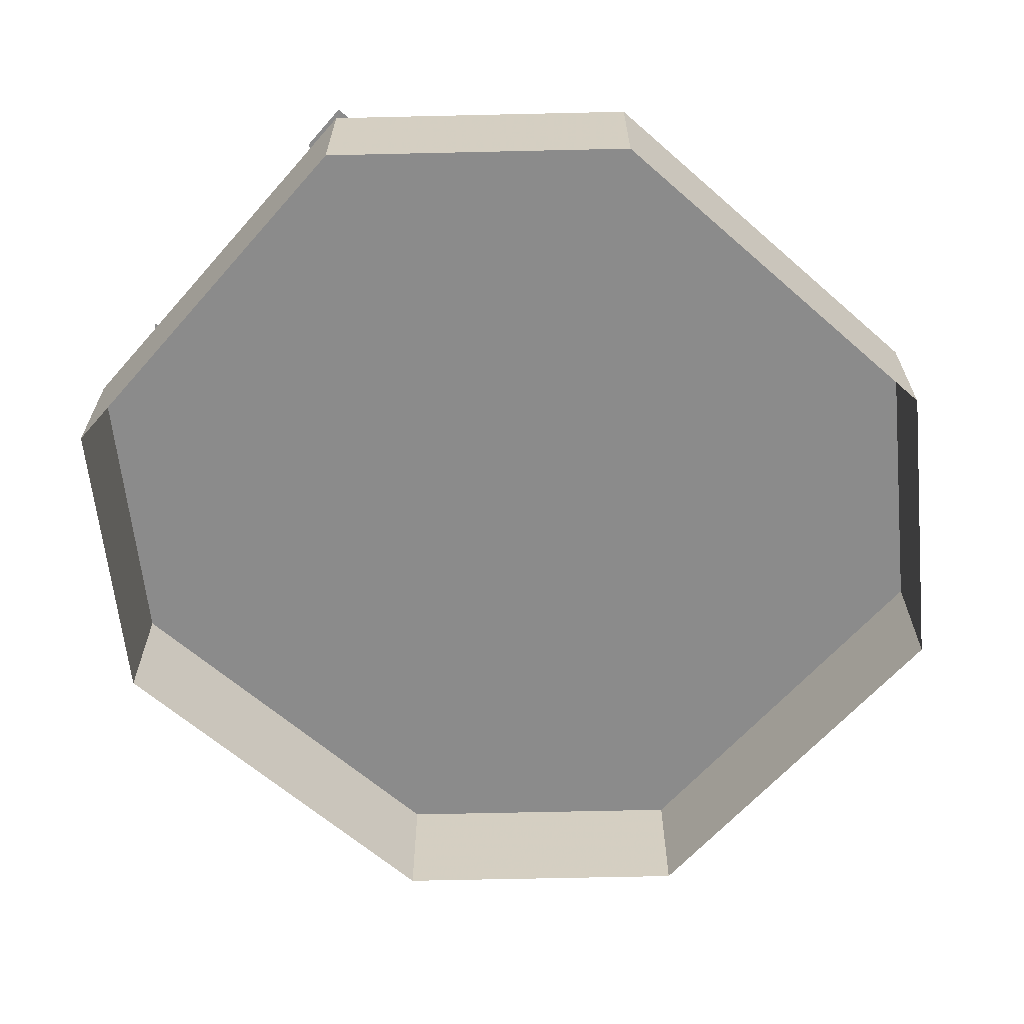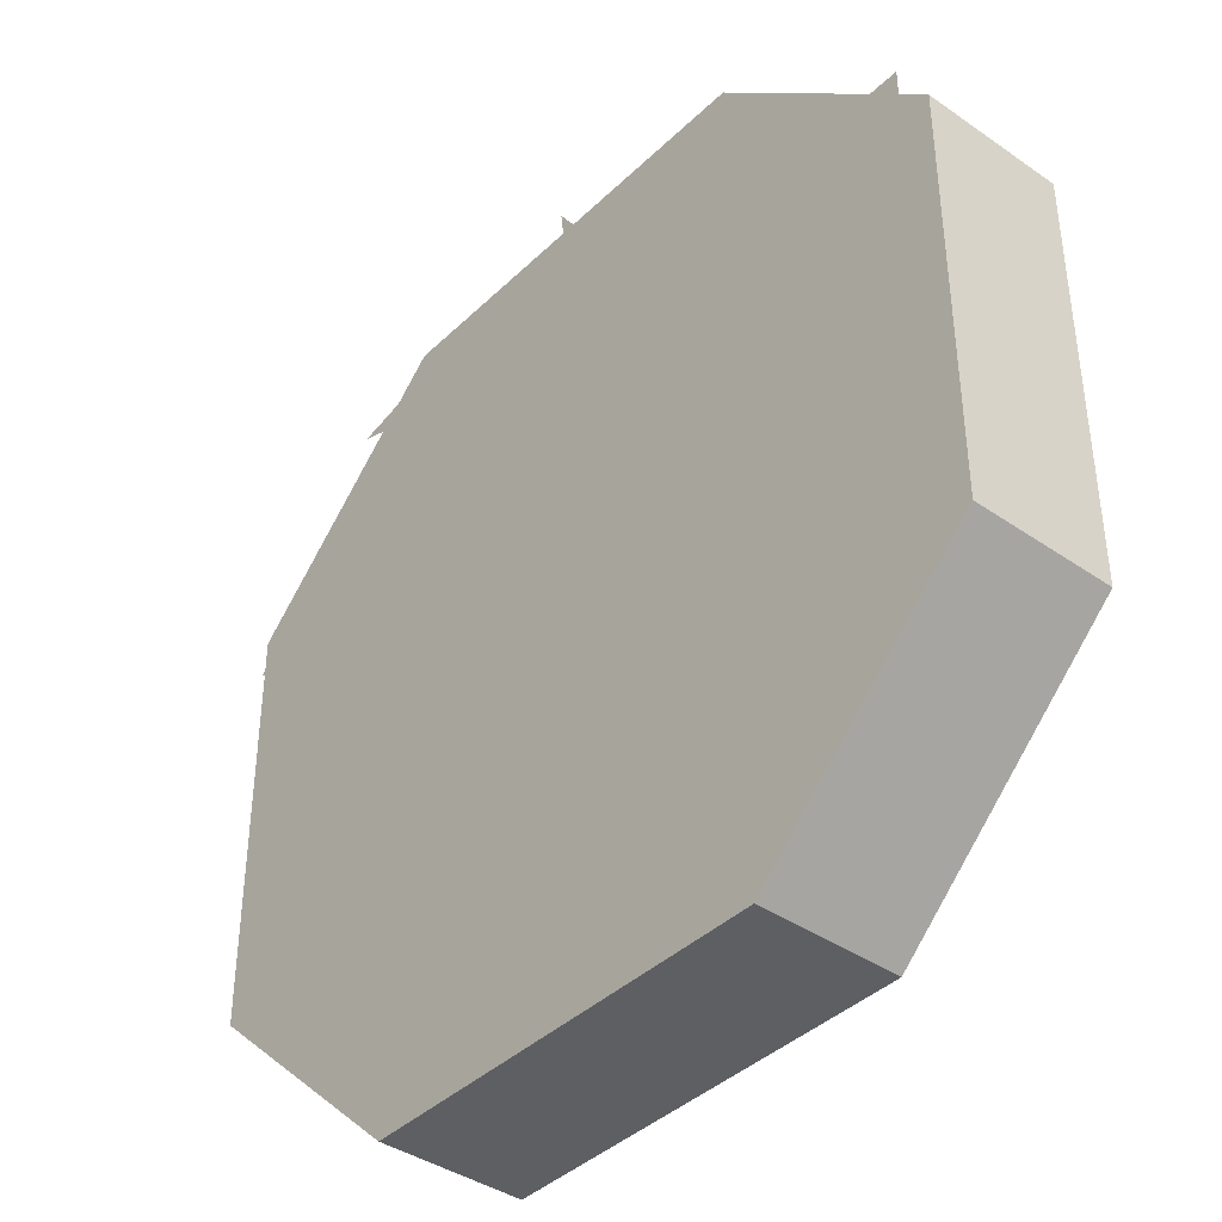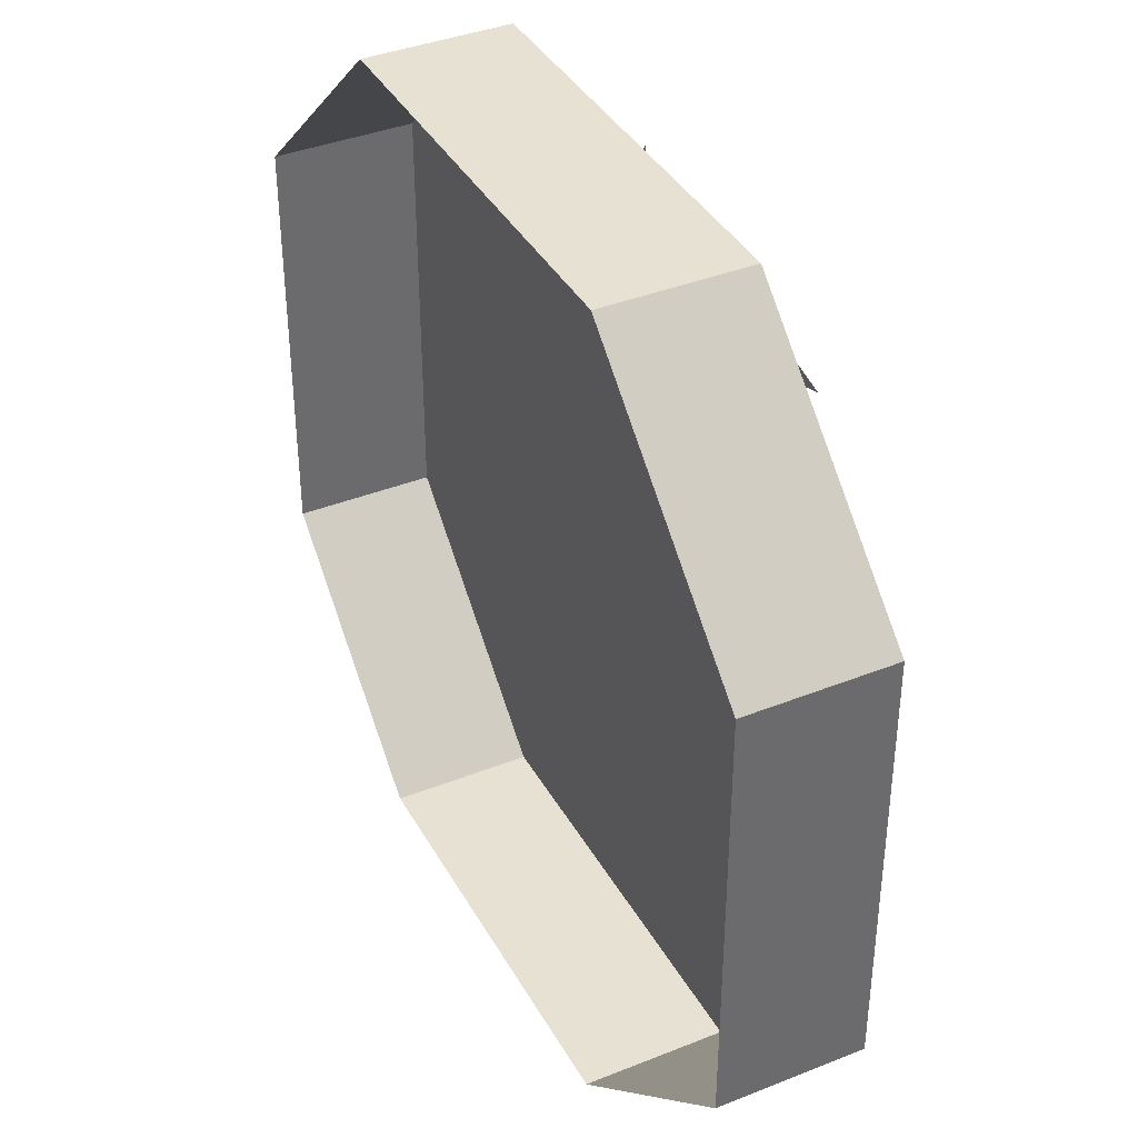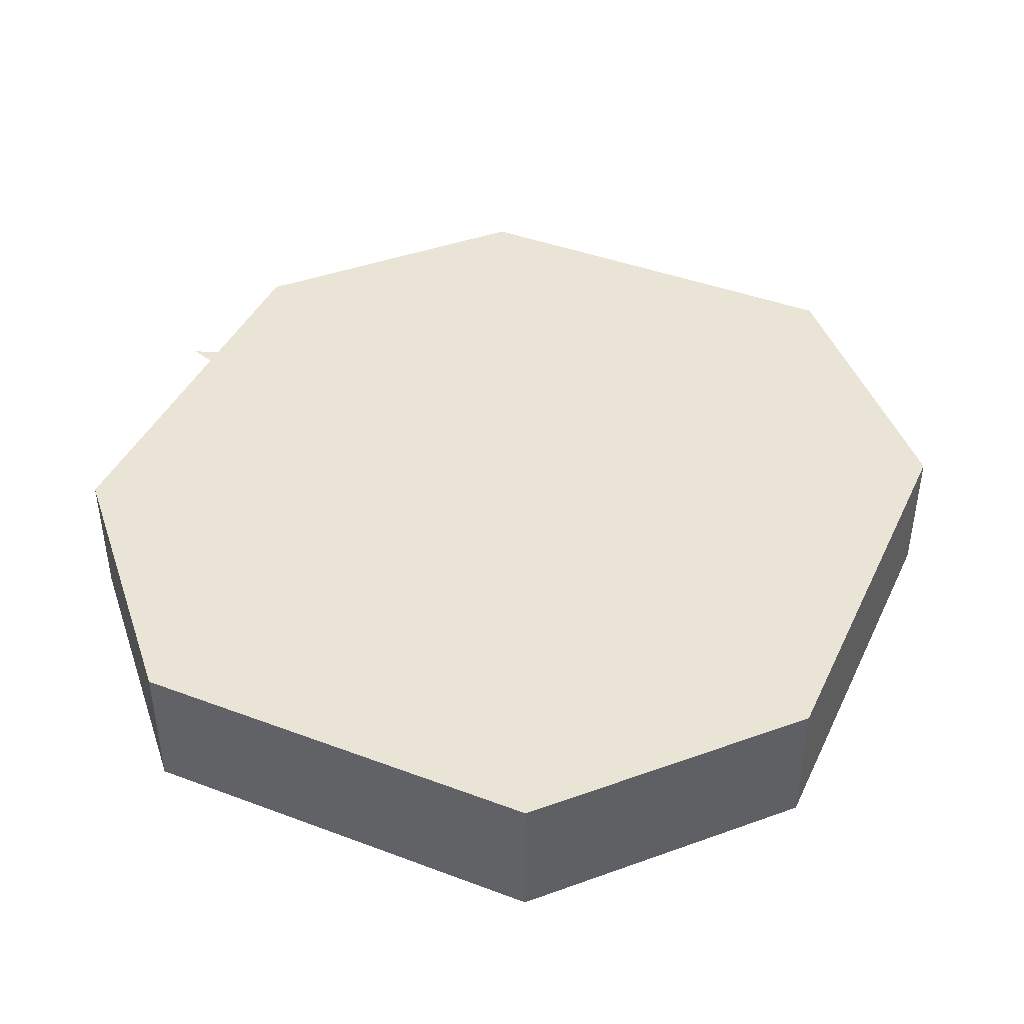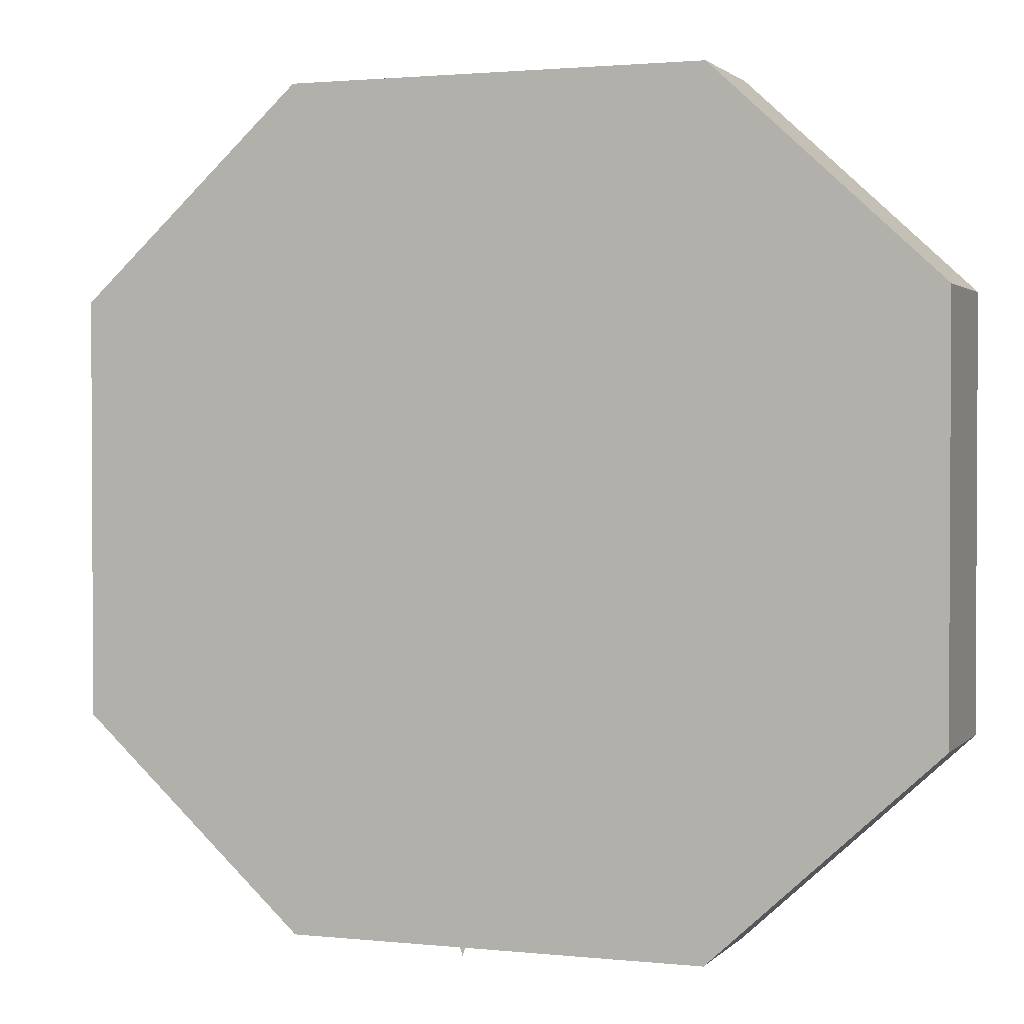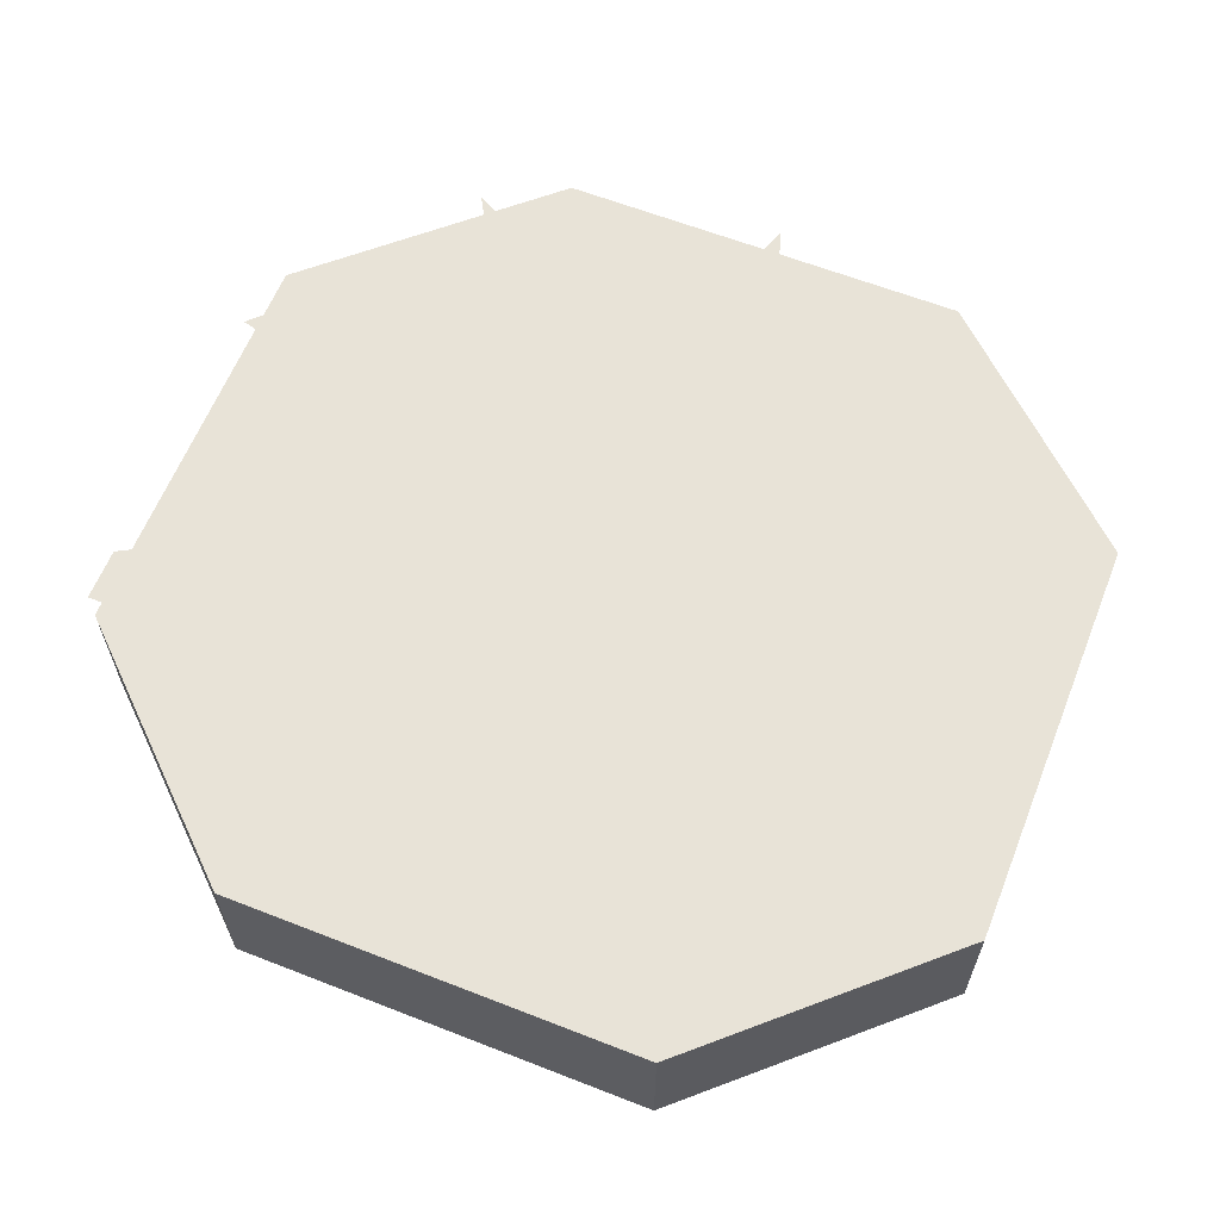
<metadata>
{"format":"obj","ext":"obj","renderer":"f3d","projection":"perspective","resolution":1024,"background":"white","views":[{"elev":-63.8,"azim":-41.4,"up":"+Y"},{"elev":-40.0,"azim":-130.5,"up":"+Z"},{"elev":38.8,"azim":63.4,"up":"+Z"},{"elev":42.5,"azim":-65.9,"up":"+Y"},{"elev":1.7,"azim":-159.5,"up":"+Z"},{"elev":61.9,"azim":21.7,"up":"+Y"}]}
</metadata>
<code>
v -0.08594 0.0625 0.1641
v -0.1094 0.0625 0.1484
v -0.125 0.0625 0.125
v -0.08594 0.0625 0.0625
v -0.02344 0.0625 0.1016
v -0.08594 0.0625 -0.0625
v -0.05469 0.0625 -0.1016
v 0.007812 0.0625 -0.1719
v 0.02344 0.0625 -0.1172
v 0.07812 0.0625 0.0625
v -0.007812 0.0625 0.1484
v 0.03125 0.0625 0.1641
v -0.1562 0.0625 0.02344
v -0.1797 0.0625 -0.03125
v -0.1406 0.0625 -0.08594
v -0.07812 0.0625 -0.1562
v -0.04688 0.0625 -0.1875
v 0.07812 0.0625 -0.1484
v 0.1094 0.0625 -0.1484
v 0.1094 0.0625 -0.0625
v 0.08594 0.0625 -0.007812
v 0.1562 0.0625 -0.03125
v 0.125 0.0625 0.09375
v 0.1797 0.0625 0.0625
v 0.1797 0.0625 -0.02344
v -0.1953 0 0.09375
v -0.1953 0 -0.09375
v -0.1953 0.0625 -0.09375
v -0.1953 0.0625 0.09375
v -0.09375 0 0.1875
v -0.09375 0.0625 0.1875
v 0.09375 0 0.1875
v 0.09375 0.0625 0.1875
v 0.1953 0 0.09375
v 0.1953 0.0625 0.09375
v 0.1953 0 -0.09375
v 0.1953 0.0625 -0.09375
v 0.09375 0 -0.1875
v 0.09375 0.0625 -0.1875
v -0.09375 0 -0.1875
v -0.09375 0.0625 -0.1875
v 0.05469 0.0625 0.08594
v 0.03906 0.0625 0.1016
v 0.01562 0.0625 0.1016
v 0 0.0625 0.0625
v 0.03906 0.0625 0.04688
v -0.05469 0.0625 0.03125
v -0.05469 0.0625 0.02344
v -0.07812 0.0625 -0.03125
v -0.04688 0.0625 -0.03125
v 0.05469 0.0625 -0.01562
v 0.07812 0.0625 0.04688
v 0.08594 0.0625 0.01562
v -0.03125 0.0625 0.1016
v -0.0625 0.0625 0.1016
v -0.1016 0.0625 0.02344
v -0.1172 0.0625 0
v -0.04688 0.0625 -0.07031
v -0.02344 0.0625 -0.08594
v 0 0.0625 -0.07031
v 0.01562 0.0625 -0.03906
v 0.02344 0.0625 -0.08594
v 0.07812 0.0625 -0.04688
v 0.08594 0.0625 -0.07812
v 0.03906 0.0625 -0.09375
v -0.1016 0.07812 0.1484
v -0.125 0.07812 0.125
v -0.1016 0.07812 0.05469
v -0.08594 0.07812 0.125
v 0.02344 0.07812 0.1328
v 0.03906 0.07812 0.1172
v 0.1094 0.07812 0.1406
v 0.03906 0.07812 0.1562
v -0.07031 0.07812 -0.1094
v -0.09375 0.07812 -0.1016
v -0.125 0.07812 -0.1562
v -0.07031 0.07812 -0.125
v 0.1641 0.07812 -0.05469
v 0.1641 0.07812 -0.02344
v 0.1172 0.07812 0.02344
v 0.1328 0.07812 -0.04688
v 0.01562 0.07812 0.03125
v 0.03906 0.07812 0.04688
v 0.03125 0.07812 0.1016
v 0.007812 0.07812 0.04688
v -0.1953 0.07812 -0.05469
v -0.1719 0.07812 -0.07812
v -0.1016 0.07812 -0.09375
v -0.1641 0.07812 -0.04688
v -0.1953 0.07812 0.09375
v -0.1953 0.07812 0.07031
v -0.125 0.07812 0.03125
v -0.1719 0.07812 0.09375
v 0.02344 0.07812 -0.1172
v -0.01562 0.07812 -0.1172
v 0.007812 0.07812 -0.1875
v 0.03125 0.07812 -0.1172
v 0.1719 0.07812 0.05469
v 0.1484 0.07812 0.0625
v 0.07812 0.07812 0.0625
v 0.1484 0.07812 0.03125
v -0.04688 0.07812 0.1016
v -0.02344 0.07812 0.1094
v -0.01562 0.07812 0.1719
v -0.04688 0.07812 0.125
v 0.007812 0.07812 -0.07812
v 0.007812 0.07812 -0.05469
v -0.05469 0.07812 -0.02344
v -0.01562 0.07812 -0.07812
v 0.07812 0.07812 -0.1406
v 0.1094 0.07812 -0.1406
v 0.1406 0.07812 -0.09375
v 0.08594 0.07812 -0.1172
f 1 2 3
f 1 3 4
f 1 4 5
f 5 4 6
f 5 6 7
f 5 7 8
f 5 8 9
f 5 9 10
f 5 10 11
f 11 10 12
f 4 13 14
f 4 14 15
f 4 15 6
f 7 16 17
f 7 17 8
f 9 18 19
f 9 19 20
f 9 20 21
f 9 21 10
f 10 21 22
f 10 22 23
f 23 22 24
f 24 22 25
f 26 27 28
f 26 28 29
f 26 29 30
f 30 29 31
f 30 31 32
f 32 31 33
f 32 33 34
f 34 33 35
f 34 35 36
f 36 35 37
f 36 37 38
f 38 37 39
f 38 39 40
f 40 39 41
f 40 41 27
f 27 41 28
f 28 41 29
f 29 41 39
f 29 39 37
f 29 37 35
f 29 35 33
f 29 33 31
f 42 43 44
f 42 44 45
f 42 45 46
f 46 45 47
f 46 47 48
f 46 48 49
f 46 49 50
f 46 50 51
f 46 51 52
f 52 51 53
f 45 54 55
f 45 55 4
f 45 4 47
f 48 56 57
f 48 57 49
f 50 58 59
f 50 59 60
f 50 60 61
f 50 61 51
f 51 61 62
f 51 62 63
f 63 62 64
f 64 62 65
f 66 67 68
f 66 68 69
f 70 71 72
f 70 72 73
f 74 75 76
f 74 76 77
f 78 79 80
f 78 80 81
f 82 83 84
f 82 84 85
f 86 87 88
f 86 88 89
f 90 91 92
f 90 92 93
f 94 95 96
f 94 96 97
f 98 99 100
f 98 100 101
f 102 103 104
f 102 104 105
f 106 107 108
f 106 108 109
f 110 111 112
f 110 112 113

</code>
